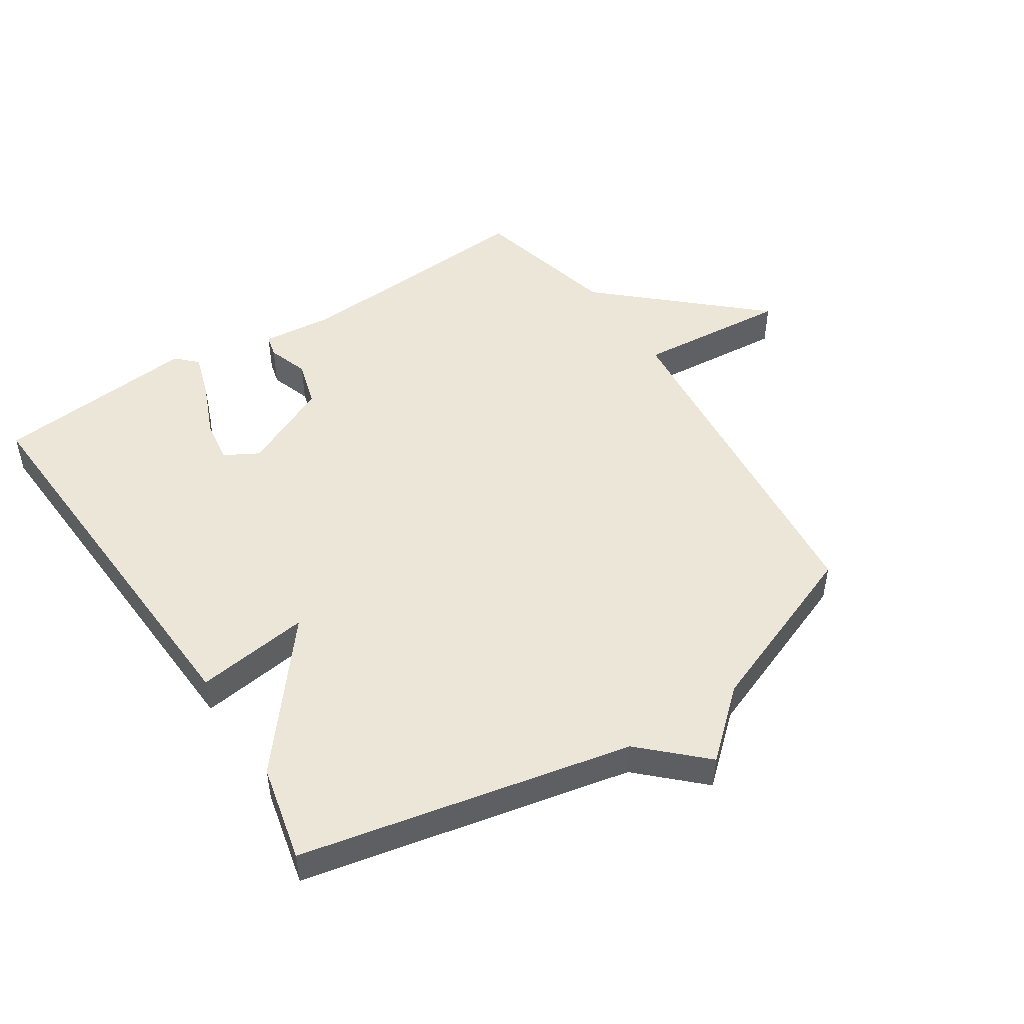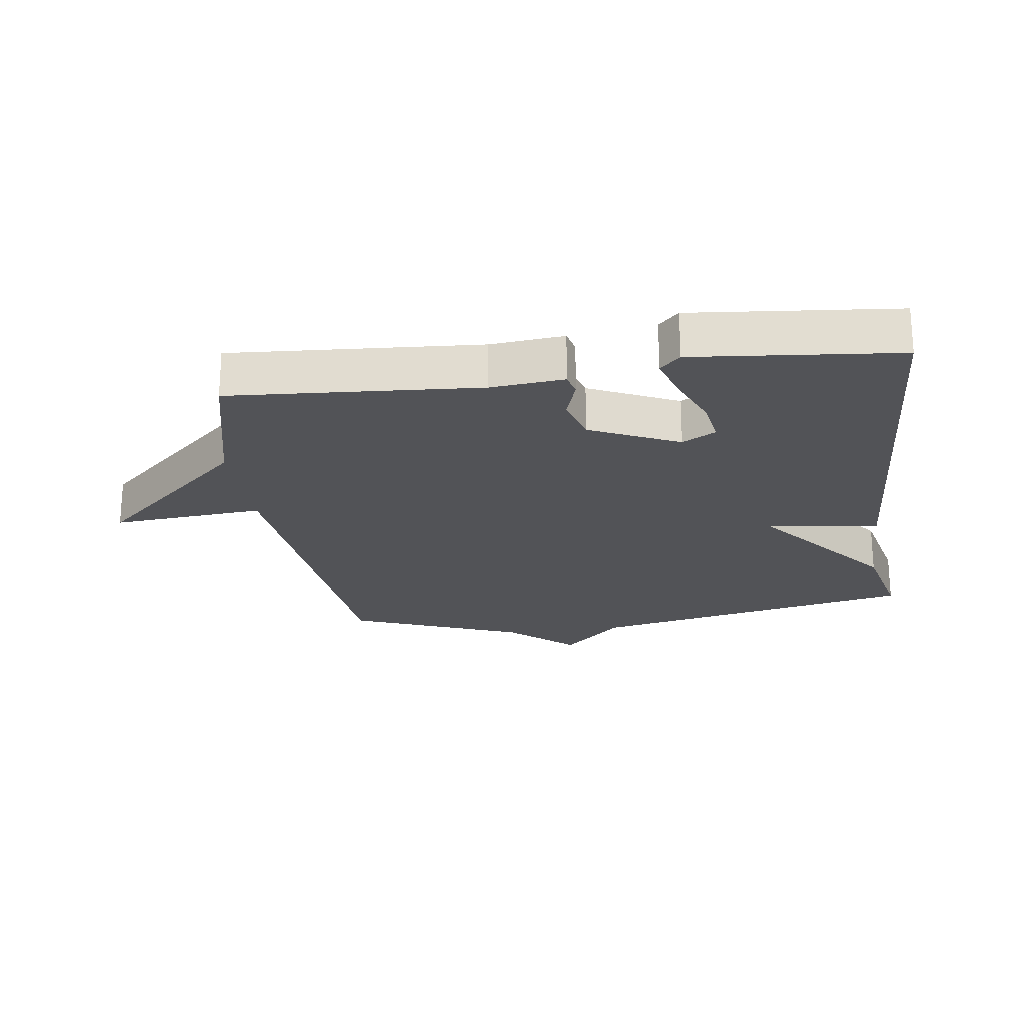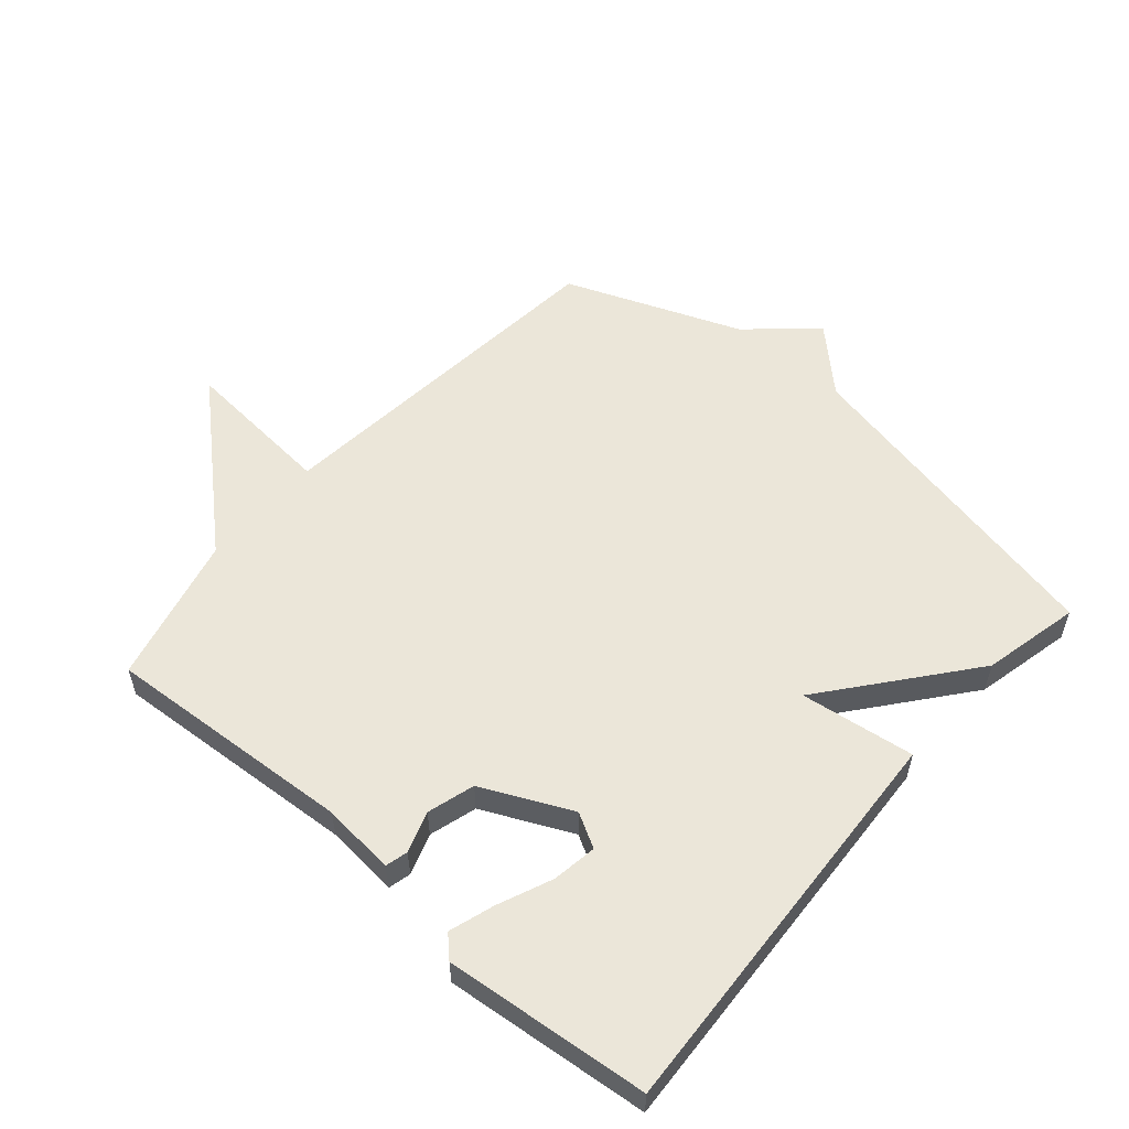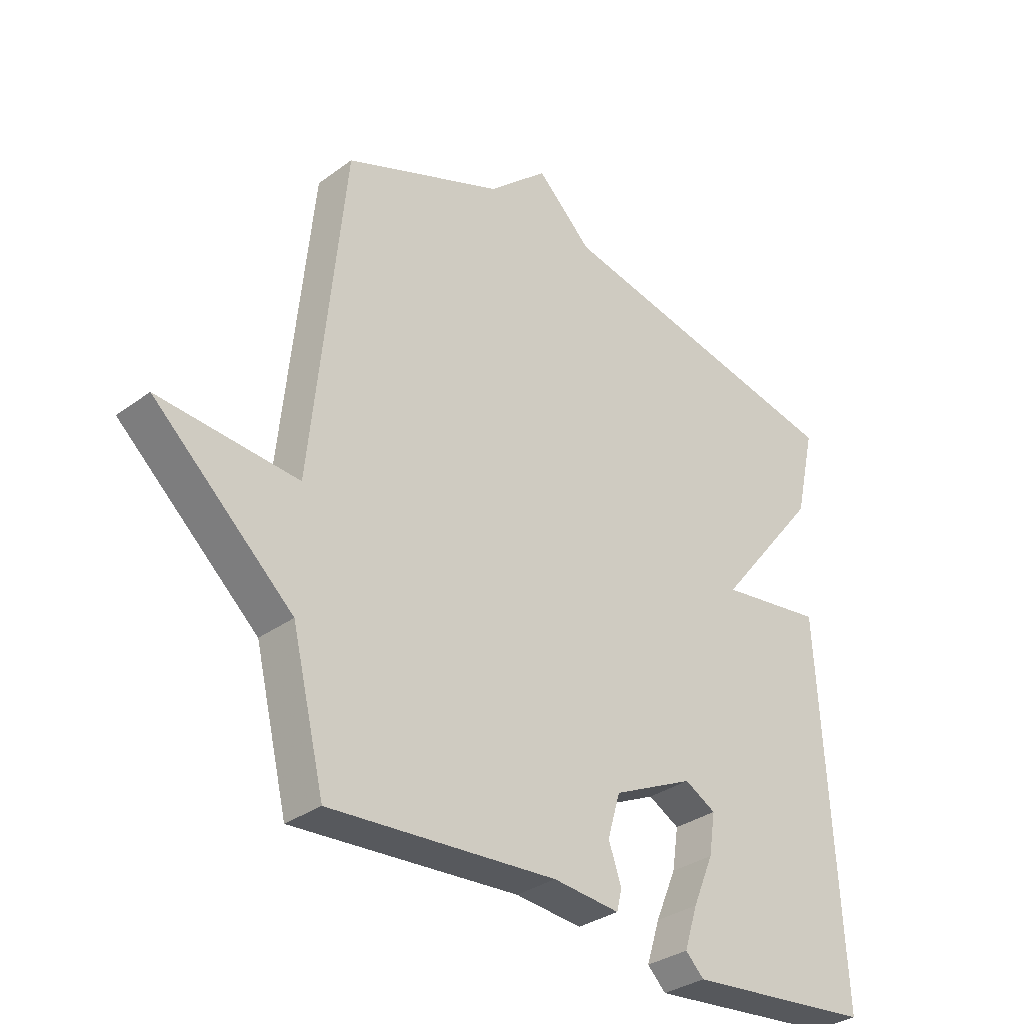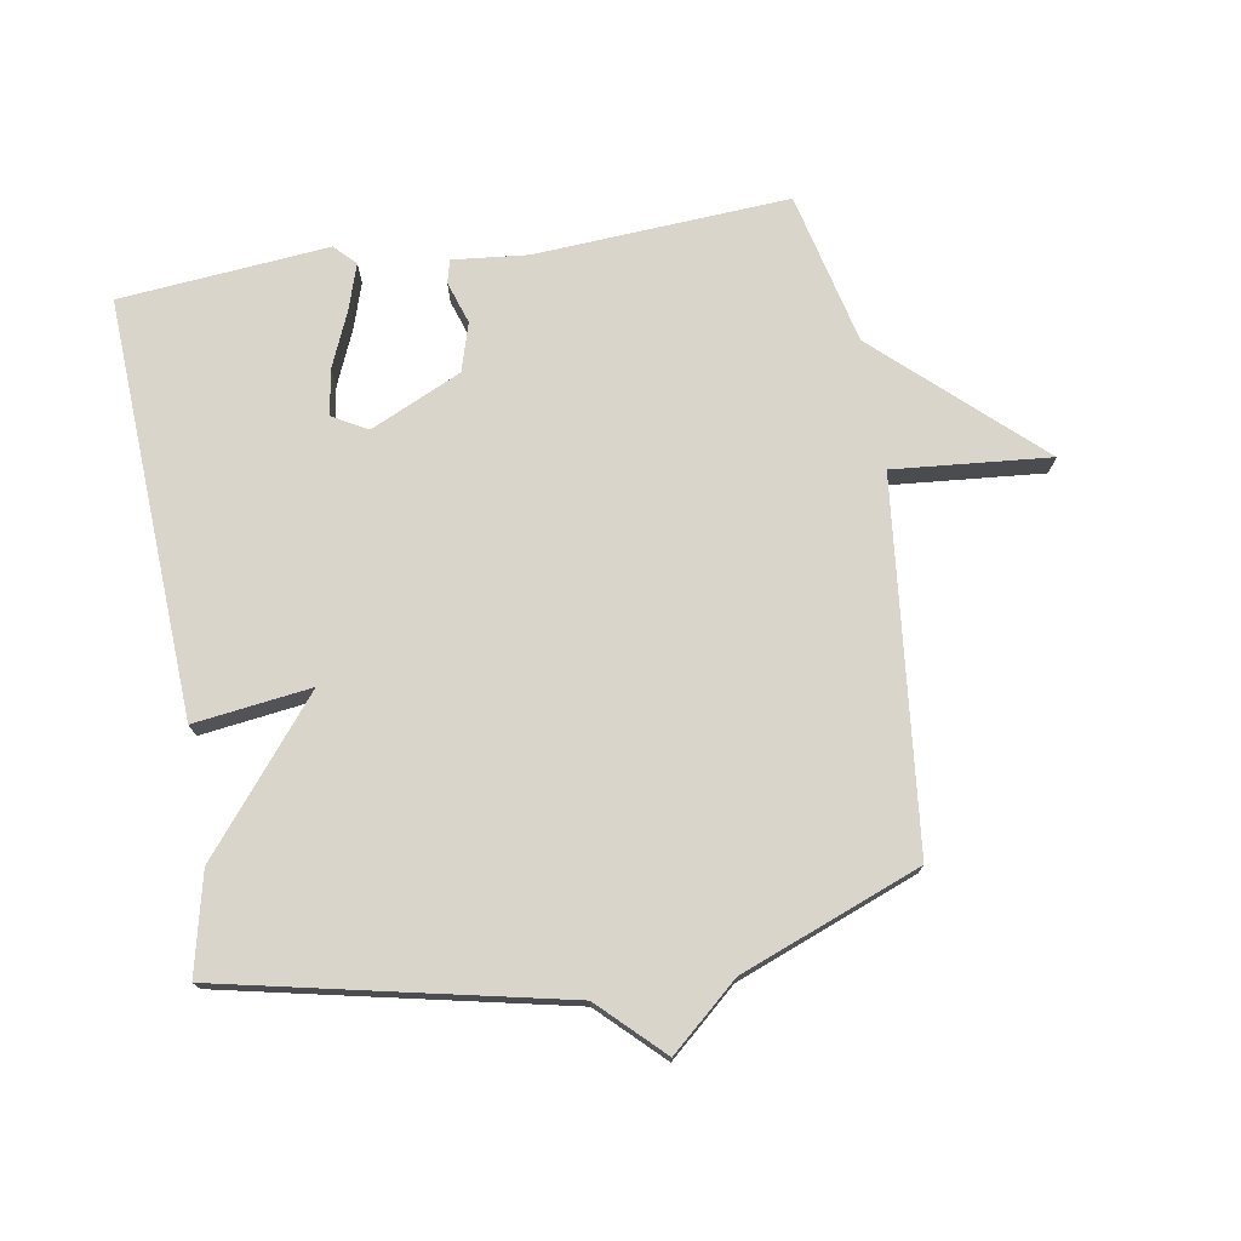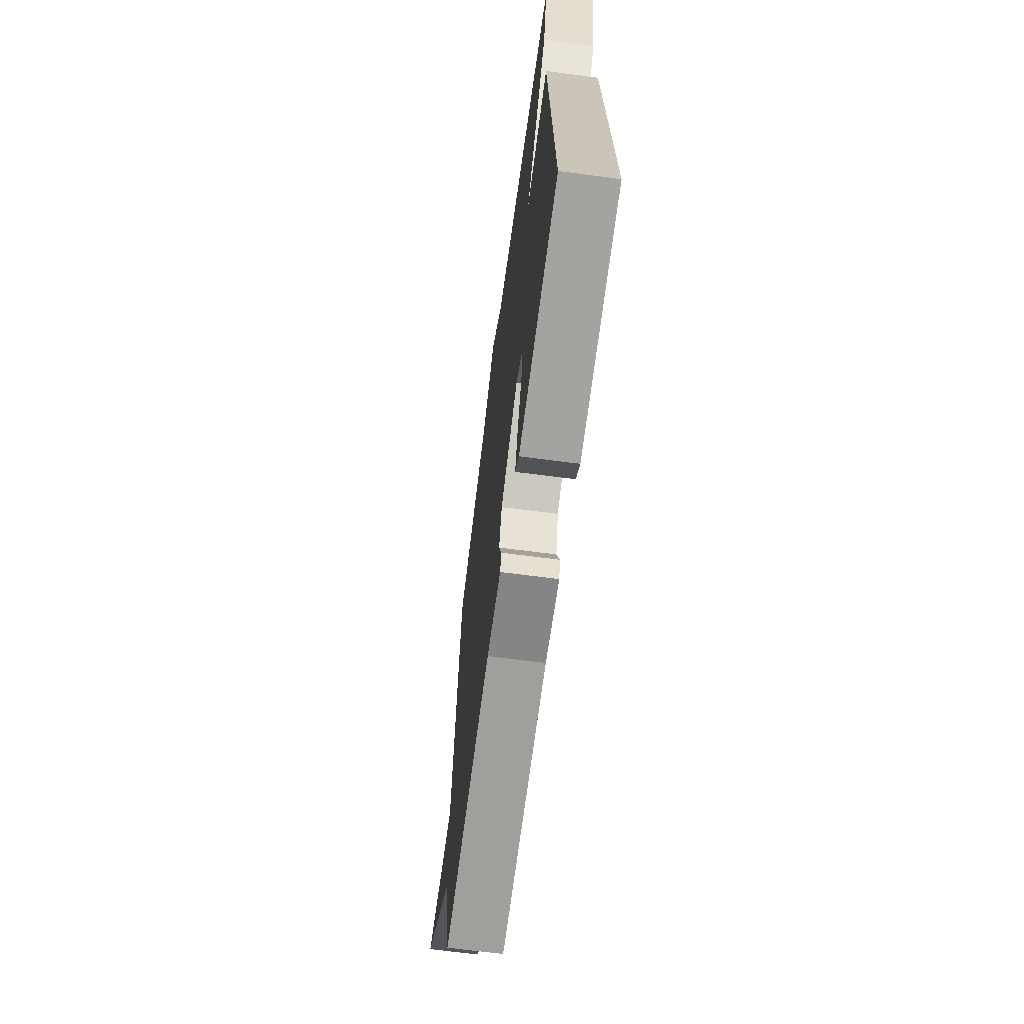
<metadata>
{"format":"obj","ext":"obj","renderer":"f3d","projection":"perspective","resolution":1024,"background":"white","views":[{"elev":48.7,"azim":-33.1,"up":"+Y"},{"elev":-22.4,"azim":-172.0,"up":"+Y"},{"elev":56.0,"azim":-139.1,"up":"+Y"},{"elev":-32.3,"azim":135.7,"up":"+Z"},{"elev":74.4,"azim":-9.2,"up":"+Y"},{"elev":-67.2,"azim":-97.5,"up":"+Z"}]}
</metadata>
<code>
v -0.5 0.07 -0.5
v -0.465 0.07 0.146
v -0.284 0.07 0.121
v -0.465 0.07 0.346
v -0.5 0.07 0.5
v 0.023 0.07 0.609
v 0.119 0.07 0.701
v 0.223 0.07 0.609
v 0.5 0.07 0.5
v 0.557 0.07 -0.065
v 0.799 0.07 -0.045
v 0.557 0.07 -0.265
v 0.5 0.07 -0.5
v 0.106 0.07 -0.473
v -0.01 0.07 -0.484
v -0.019 0.07 -0.448
v 0.003 0.07 -0.383
v -0.019 0.07 -0.308
v -0.16 0.07 -0.242
v -0.214 0.07 -0.272
v -0.203 0.07 -0.343
v -0.167 0.07 -0.428
v -0.144 0.07 -0.5
v -0.176 0.07 -0.532
v -0.5 0 -0.5
v -0.465 0 0.146
v -0.284 0 0.121
v -0.465 0 0.346
v -0.5 0 0.5
v 0.023 0 0.609
v 0.119 0 0.701
v 0.223 0 0.609
v 0.5 0 0.5
v 0.557 0 -0.065
v 0.799 0 -0.045
v 0.557 0 -0.265
v 0.5 0 -0.5
v 0.106 0 -0.473
v -0.01 0 -0.484
v -0.019 0 -0.448
v 0.003 0 -0.383
v -0.019 0 -0.308
v -0.16 0 -0.242
v -0.214 0 -0.272
v -0.203 0 -0.343
v -0.167 0 -0.428
v -0.144 0 -0.5
v -0.176 0 -0.532
f 24 1 2
f 23 24 2
f 22 23 2
f 21 22 2
f 20 21 2 3
f 19 20 3
f 18 19 3
f 14 15 16 17
f 14 17 18
f 13 14 18
f 12 13 18
f 10 11 12 18
f 10 18 3
f 9 10 3
f 8 9 3
f 6 7 8 3
f 3 4 5 6
f 26 25 48
f 26 48 47
f 26 47 46
f 26 46 45
f 27 26 45 44
f 27 44 43
f 27 43 42
f 41 40 39 38
f 42 41 38
f 42 38 37
f 42 37 36
f 42 36 35 34
f 27 42 34
f 27 34 33
f 27 33 32
f 27 32 31 30
f 30 29 28 27
f 1 25 26 2
f 2 26 27 3
f 3 27 28 4
f 4 28 29 5
f 5 29 30 6
f 6 30 31 7
f 7 31 32 8
f 8 32 33 9
f 9 33 34 10
f 10 34 35 11
f 11 35 36 12
f 12 36 37 13
f 13 37 38 14
f 14 38 39 15
f 15 39 40 16
f 16 40 41 17
f 17 41 42 18
f 18 42 43 19
f 19 43 44 20
f 20 44 45 21
f 21 45 46 22
f 22 46 47 23
f 23 47 48 24
f 24 48 25 1

</code>
